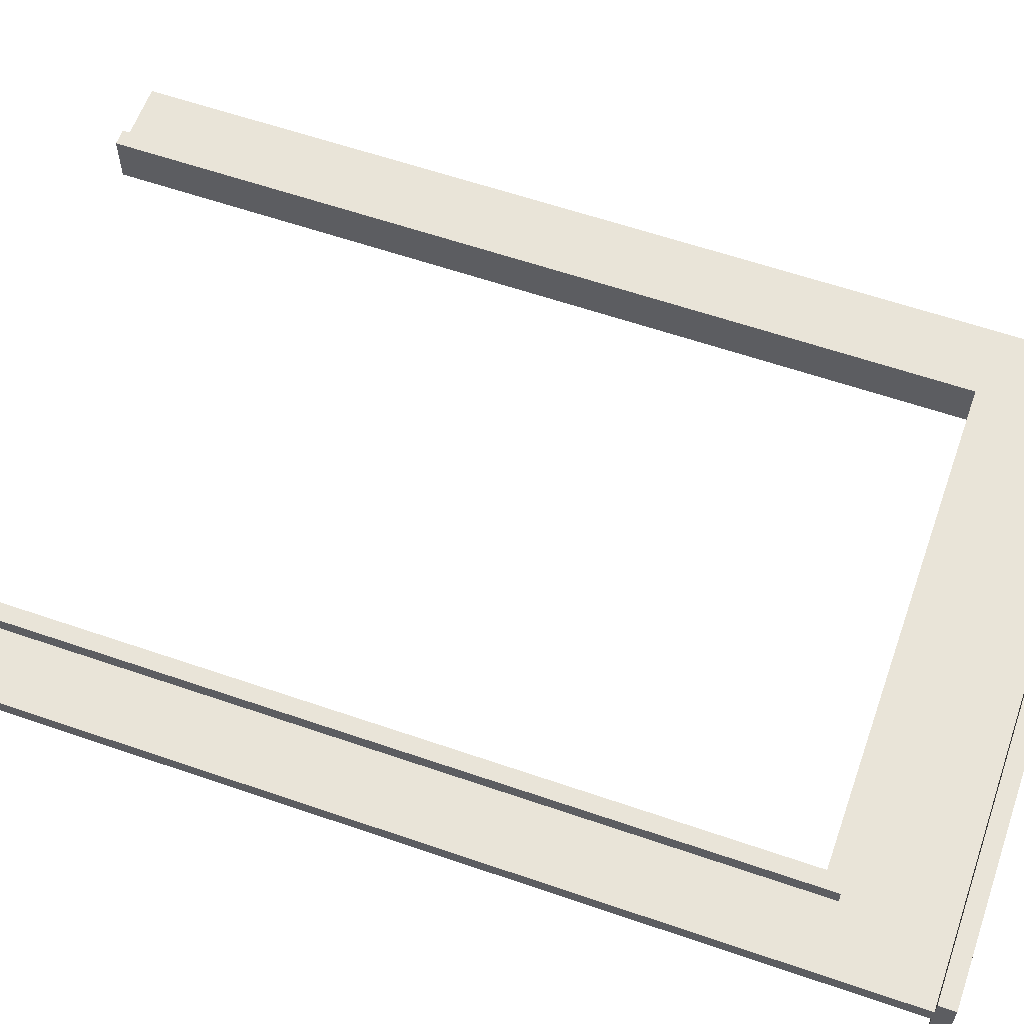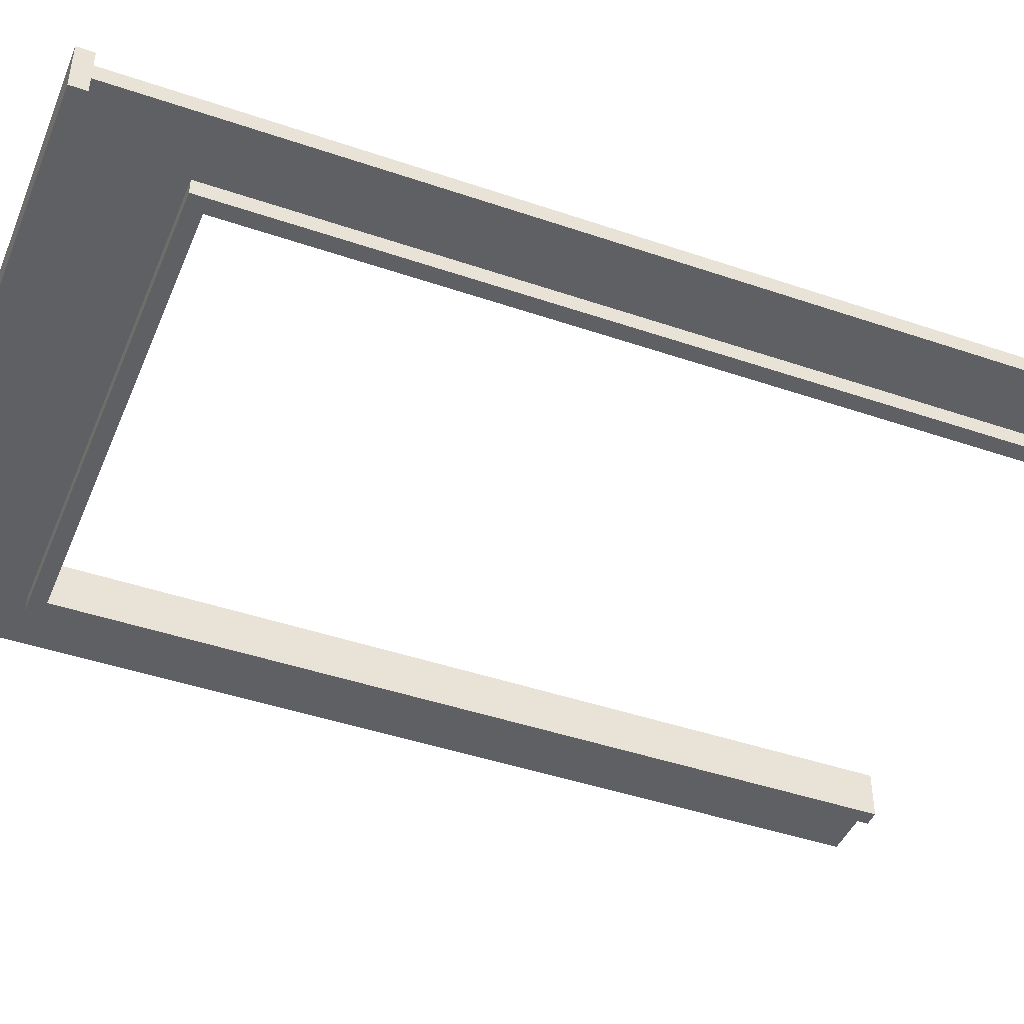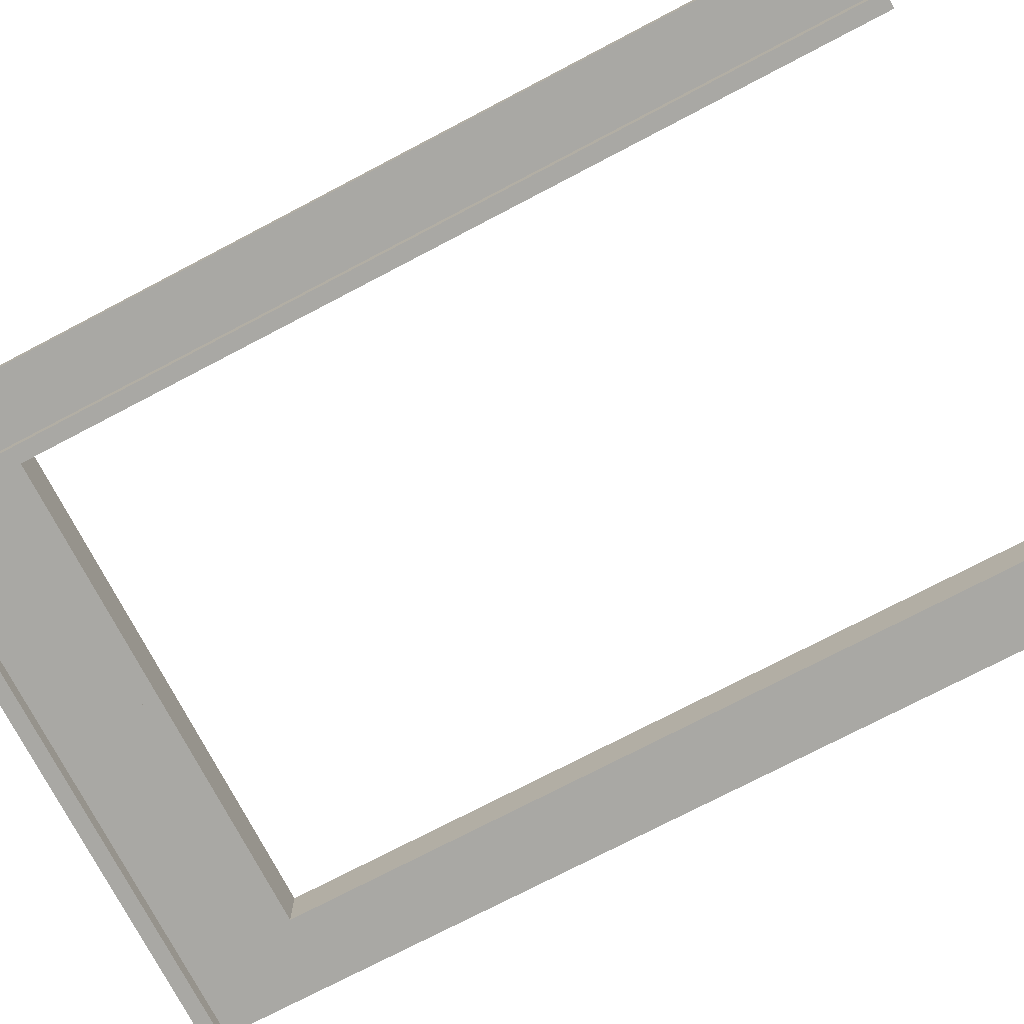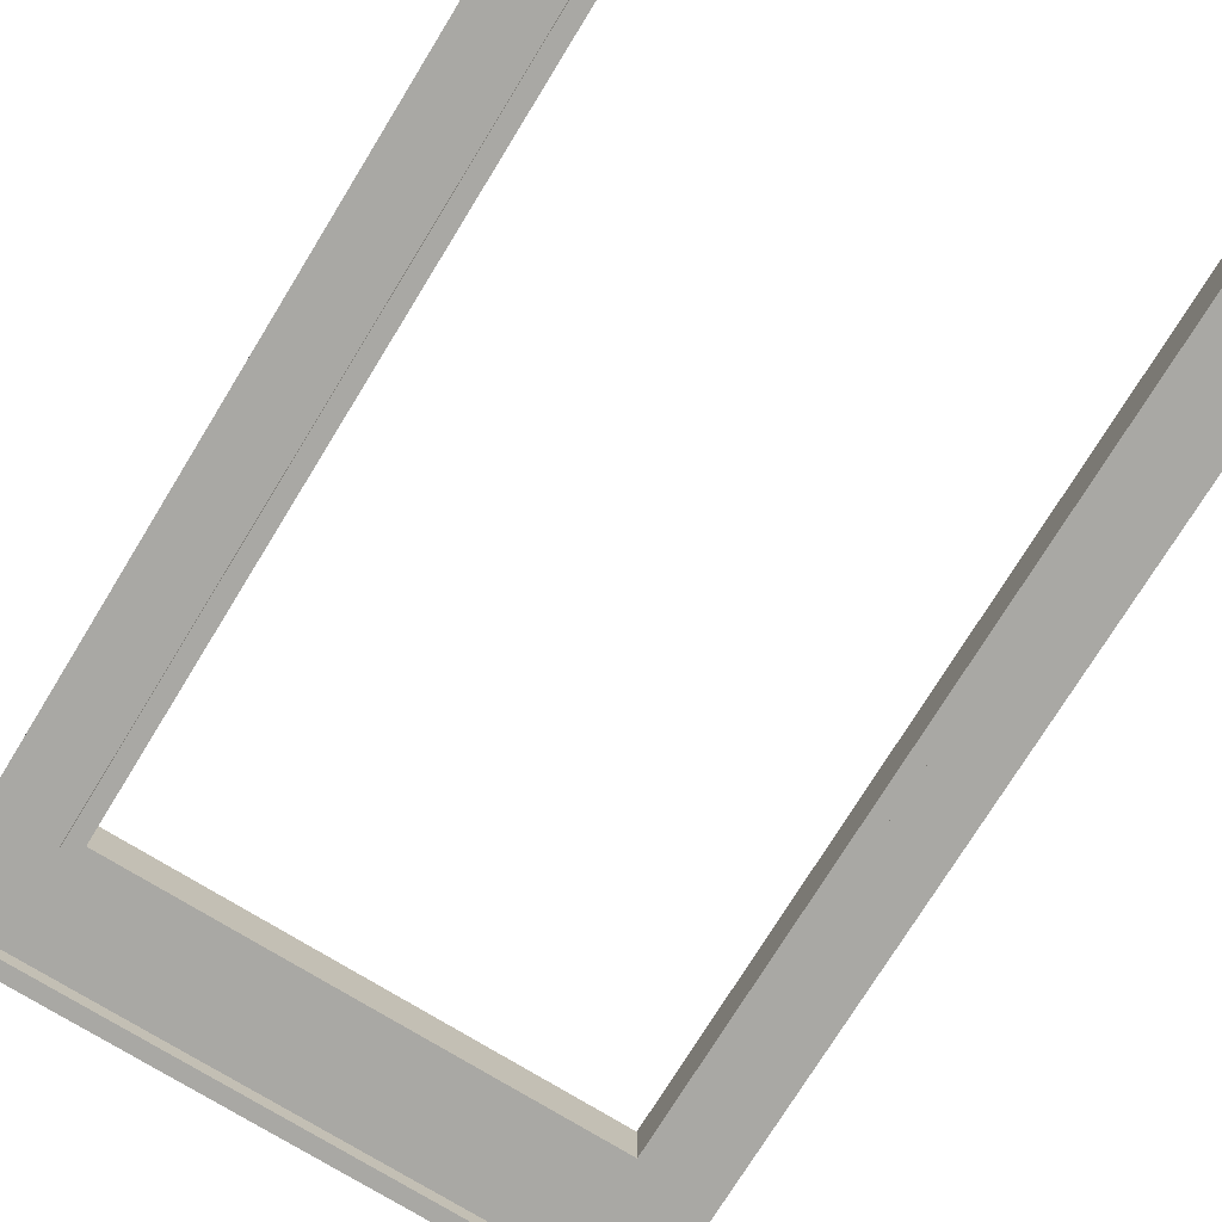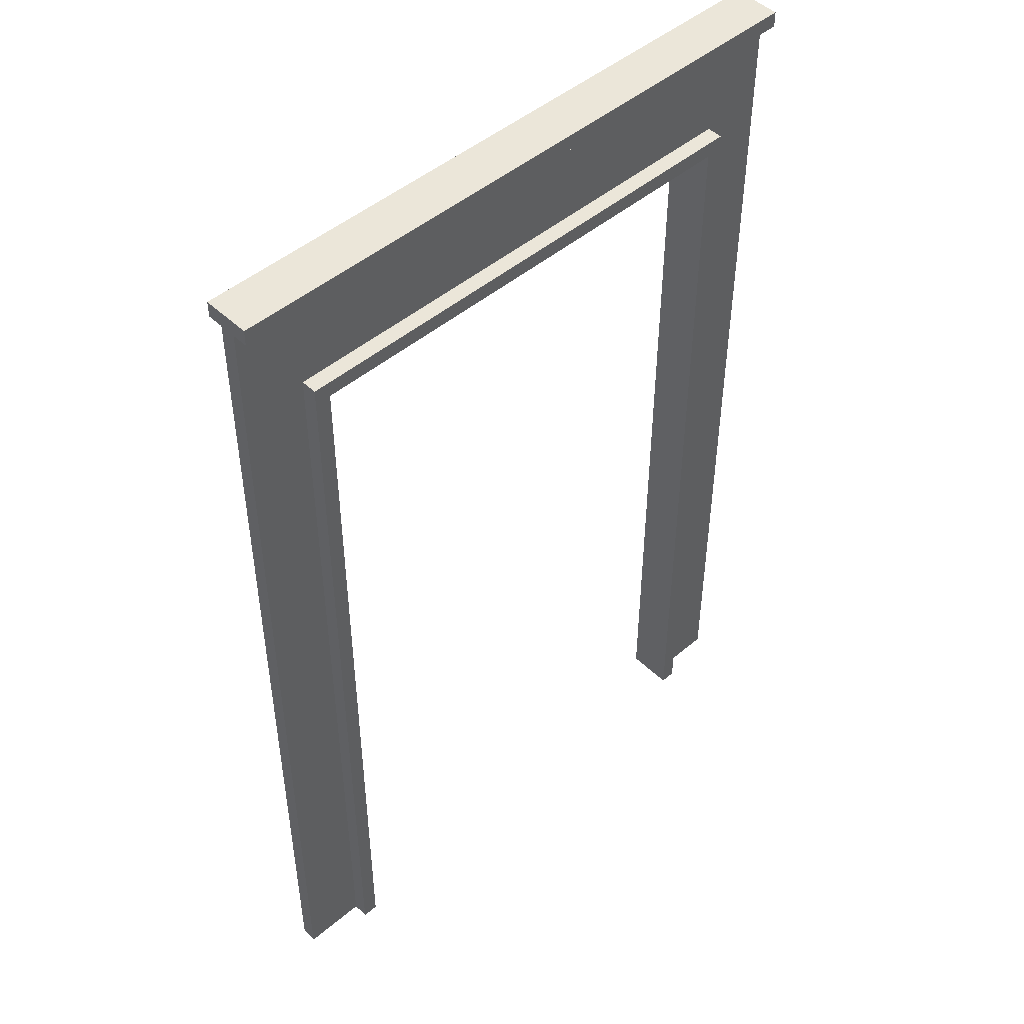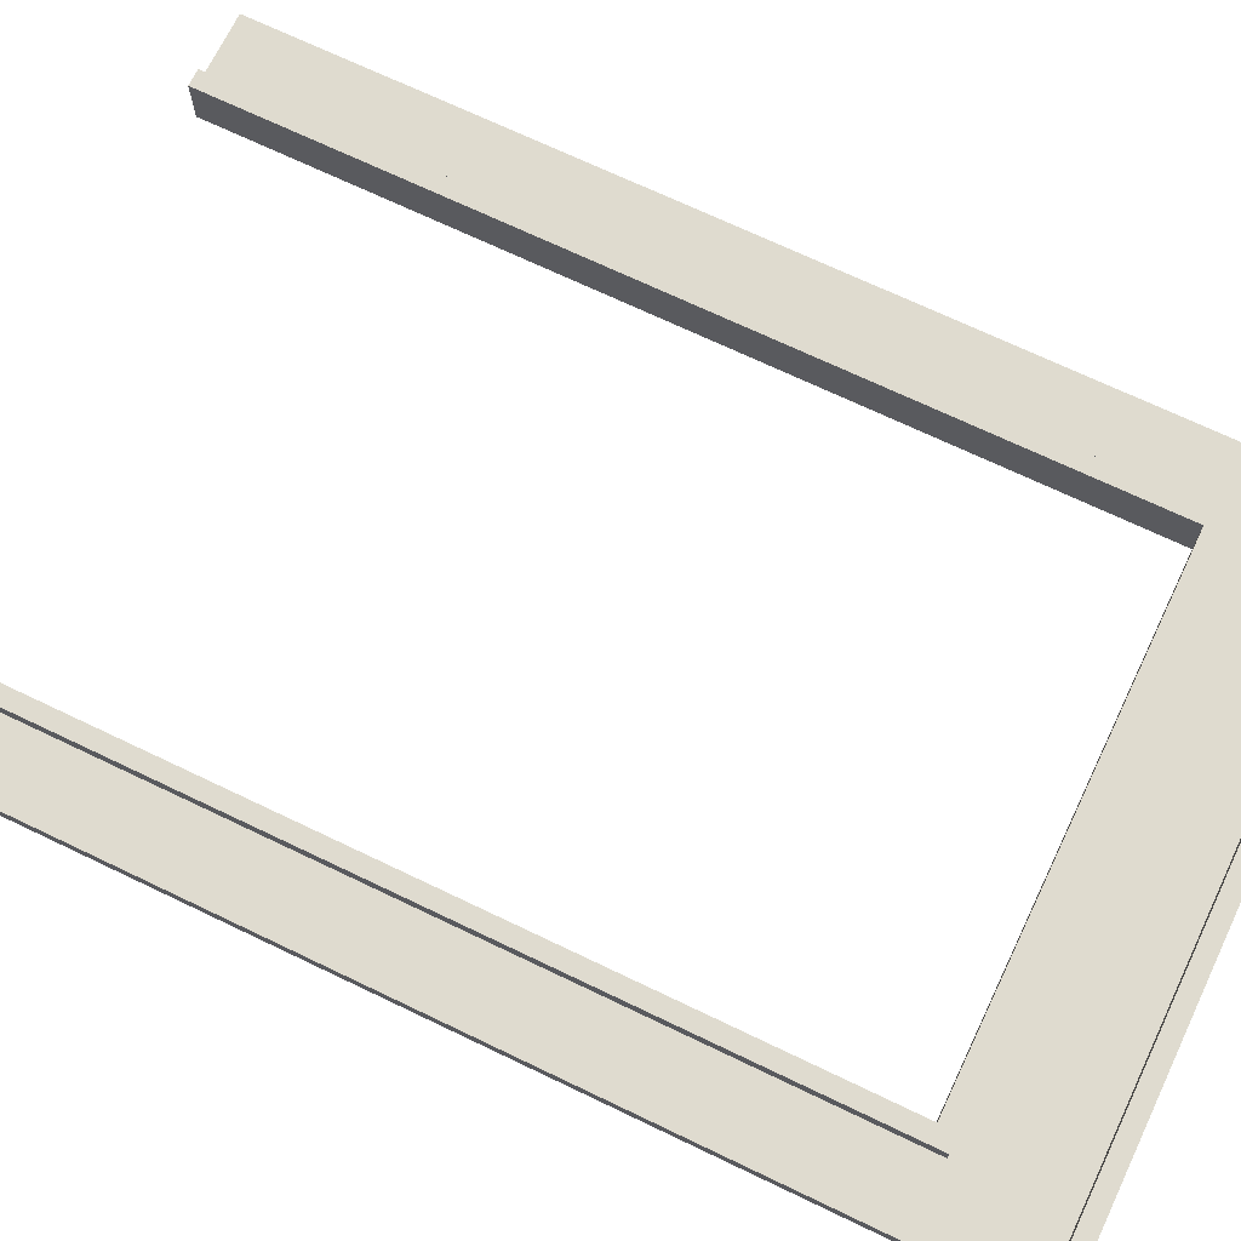
<metadata>
{"format":"obj","ext":"obj","renderer":"f3d","projection":"perspective","resolution":1024,"background":"white","views":[{"elev":60.4,"azim":109.4,"up":"+Z"},{"elev":-44.2,"azim":-111.8,"up":"+Z"},{"elev":-74.9,"azim":-62.4,"up":"+Z"},{"elev":-75.0,"azim":-31.6,"up":"+Z"},{"elev":47.9,"azim":136.6,"up":"+Y"},{"elev":70.3,"azim":115.6,"up":"+Z"}]}
</metadata>
<code>
o
v -2 0 0
v -2 0 -0.1
v -2 0.1 0
v -2 0.1 -0.1
v -2 4.4 0
v -2 4.4 -0.1
v -2 4.5 0
v -2 4.5 -0.1
v -2 4.6 0
v -2 4.6 -0.1
v -2 5.7 0
v -2 5.7 -0.1
v -2 5.9 0.1
v -2 5.9 0
v -2 5.9 -0.1
v -2 5.9 -0.2
v -2 6 0.1
v -2 6 -0.2
v -1.6 0 0.1
v -1.6 0 0
v -1.6 0 -0.1
v -1.6 0 -0.2
v -1.6 0.1 0
v -1.6 0.1 -0.1
v -1.6 4.4 0
v -1.6 4.4 -0.1
v -1.6 5.3 0.1
v -1.6 5.3 0
v -1.6 5.3 -0.1
v -1.6 5.3 -0.2
v 1.5 0 0.1
v 1.5 0 -0.2
v 1.5 5.2 0.1
v 1.5 5.2 -0.2
v -1.5 0 0.1
v -1.5 0 -0.2
v -1.5 5.2 0.1
v -1.5 5.2 -0.2
v 1.6 0 0.1
v 1.6 0 0
v 1.6 0 -0.1
v 1.6 0 -0.2
v 1.6 0.1 0
v 1.6 0.1 -0.1
v 1.6 4.4 0
v 1.6 4.4 -0.1
v 1.6 5.3 0.1
v 1.6 5.3 0
v 1.6 5.3 -0.1
v 1.6 5.3 -0.2
v 2 0 0
v 2 0 -0.1
v 2 0.1 0
v 2 0.1 -0.1
v 2 4.4 0
v 2 4.4 -0.1
v 2 4.5 0
v 2 4.5 -0.1
v 2 4.6 0
v 2 4.6 -0.1
v 2 5.7 0
v 2 5.7 -0.1
v 2 5.9 0.1
v 2 5.9 0
v 2 5.9 -0.1
v 2 5.9 -0.2
v 2 6 0.1
v 2 6 -0.2
v -2 5.9 0.1
v -2 6 0.1
v -1.6 0 0.1
v -1.6 5.3 0.1
v -1.5 0 0.1
v -1.5 5.2 0.1
v 1.5 0 0.1
v 1.5 5.2 0.1
v 1.6 0 0.1
v 1.6 5.3 0.1
v 2 5.9 0.1
v 2 6 0.1
v -2 0 0
v -2 0.1 0
v -2 4.4 0
v -2 4.5 0
v -2 4.6 0
v -2 5.7 0
v -2 5.9 0
v -1.8 4.6 0
v -1.8 5.5 0
v -1.7 4.5 0
v -1.7 5.4 0
v -1.6 0 0
v -1.6 0.1 0
v -1.6 4.4 0
v -1.6 5.3 0
v 1.6 0 0
v 1.6 0.1 0
v 1.6 4.4 0
v 1.6 5.3 0
v 1.7 4.5 0
v 1.7 5.4 0
v 1.8 4.6 0
v 1.8 5.5 0
v 2 0 0
v 2 0.1 0
v 2 4.4 0
v 2 4.5 0
v 2 4.6 0
v 2 5.7 0
v 2 5.9 0
v -2 0 -0.1
v -2 0.1 -0.1
v -2 4.4 -0.1
v -2 4.5 -0.1
v -2 4.6 -0.1
v -2 5.7 -0.1
v -2 5.9 -0.1
v -1.8 4.6 -0.1
v -1.8 5.5 -0.1
v -1.7 4.5 -0.1
v -1.7 5.4 -0.1
v -1.6 0 -0.1
v -1.6 0.1 -0.1
v -1.6 4.4 -0.1
v -1.6 5.3 -0.1
v 1.6 0 -0.1
v 1.6 0.1 -0.1
v 1.6 4.4 -0.1
v 1.6 5.3 -0.1
v 1.7 4.5 -0.1
v 1.7 5.4 -0.1
v 1.8 4.6 -0.1
v 1.8 5.5 -0.1
v 2 0 -0.1
v 2 0.1 -0.1
v 2 4.4 -0.1
v 2 4.5 -0.1
v 2 4.6 -0.1
v 2 5.7 -0.1
v 2 5.9 -0.1
v -2 5.9 -0.2
v -2 6 -0.2
v -1.6 0 -0.2
v -1.6 5.3 -0.2
v -1.5 0 -0.2
v -1.5 5.2 -0.2
v 1.5 0 -0.2
v 1.5 5.2 -0.2
v 1.6 0 -0.2
v 1.6 5.3 -0.2
v 2 5.9 -0.2
v 2 6 -0.2
v -1.6 0 0.1
v -1.5 0 0.1
v 1.5 0 0.1
v 1.6 0 0.1
v -2 0 0
v -1.6 0 0
v 1.6 0 0
v 2 0 0
v -2 0 -0.1
v -1.6 0 -0.1
v 1.6 0 -0.1
v 2 0 -0.1
v -1.6 0 -0.2
v -1.5 0 -0.2
v 1.5 0 -0.2
v 1.6 0 -0.2
v -1.5 5.2 0.1
v 1.5 5.2 0.1
v -1.5 5.2 -0.2
v 1.5 5.2 -0.2
v -2 5.9 0.1
v 2 5.9 0.1
v -2 5.9 0
v 2 5.9 0
v -2 5.9 -0.1
v 2 5.9 -0.1
v -2 5.9 -0.2
v 2 5.9 -0.2
v -1.6 5.3 0.1
v 1.6 5.3 0.1
v -1.6 5.3 0
v 1.6 5.3 0
v -1.6 5.3 -0.1
v 1.6 5.3 -0.1
v -1.6 5.3 -0.2
v 1.6 5.3 -0.2
v -2 6 0.1
v 2 6 0.1
v -2 6 -0.2
v 2 6 -0.2
f 3 2 1
f 4 2 3
f 5 4 3
f 6 4 5
f 7 6 5
f 8 6 7
f 9 8 7
f 10 8 9
f 11 10 9
f 12 10 11
f 14 12 11
f 15 12 14
f 17 15 14
f 17 16 15
f 17 14 13
f 18 16 17
f 23 20 19
f 24 22 21
f 25 23 19
f 26 22 24
f 27 25 19
f 28 25 27
f 29 22 26
f 30 22 29
f 33 32 31
f 34 32 33
f 35 36 37
f 37 36 38
f 39 40 43
f 41 42 44
f 39 43 45
f 44 42 46
f 39 45 47
f 47 45 48
f 46 42 49
f 49 42 50
f 51 52 53
f 53 52 54
f 53 54 55
f 55 54 56
f 55 56 57
f 57 56 58
f 57 58 59
f 59 58 60
f 59 60 61
f 61 60 62
f 61 62 64
f 64 62 65
f 64 65 67
f 65 66 67
f 63 64 67
f 67 66 68
f 73 72 71
f 74 72 73
f 76 72 74
f 77 76 75
f 78 72 76
f 78 76 77
f 79 70 69
f 80 70 79
f 88 85 84
f 88 86 85
f 89 86 88
f 90 84 83
f 90 88 84
f 90 89 88
f 91 89 90
f 92 82 81
f 93 83 82
f 93 82 92
f 94 90 83
f 94 83 93
f 94 91 90
f 95 91 94
f 99 91 95
f 100 99 98
f 101 89 91
f 101 99 100
f 101 91 99
f 102 101 100
f 103 86 89
f 103 101 102
f 103 89 101
f 104 97 96
f 105 98 97
f 105 97 104
f 106 100 98
f 106 98 105
f 107 102 100
f 107 100 106
f 108 103 102
f 108 102 107
f 109 87 86
f 109 103 108
f 109 86 103
f 110 87 109
f 114 115 118
f 115 116 118
f 118 116 119
f 113 114 120
f 114 118 120
f 118 119 120
f 120 119 121
f 111 112 122
f 112 113 123
f 122 112 123
f 113 120 124
f 123 113 124
f 120 121 124
f 124 121 125
f 125 121 129
f 128 129 130
f 121 119 131
f 130 129 131
f 129 121 131
f 130 131 132
f 119 116 133
f 132 131 133
f 131 119 133
f 126 127 134
f 127 128 135
f 134 127 135
f 128 130 136
f 135 128 136
f 130 132 137
f 136 130 137
f 132 133 138
f 137 132 138
f 116 117 139
f 138 133 139
f 133 116 139
f 139 117 140
f 143 144 145
f 145 144 146
f 146 144 148
f 147 148 149
f 148 144 150
f 149 148 150
f 141 142 151
f 151 142 152
f 158 154 153
f 159 156 155
f 161 158 157
f 162 154 158
f 162 158 161
f 163 160 159
f 163 159 155
f 164 160 163
f 165 154 162
f 166 154 165
f 167 163 155
f 168 163 167
f 171 170 169
f 172 170 171
f 175 174 173
f 176 174 175
f 179 178 177
f 180 178 179
f 181 182 183
f 183 182 184
f 185 186 187
f 187 186 188
f 189 190 191
f 191 190 192

</code>
